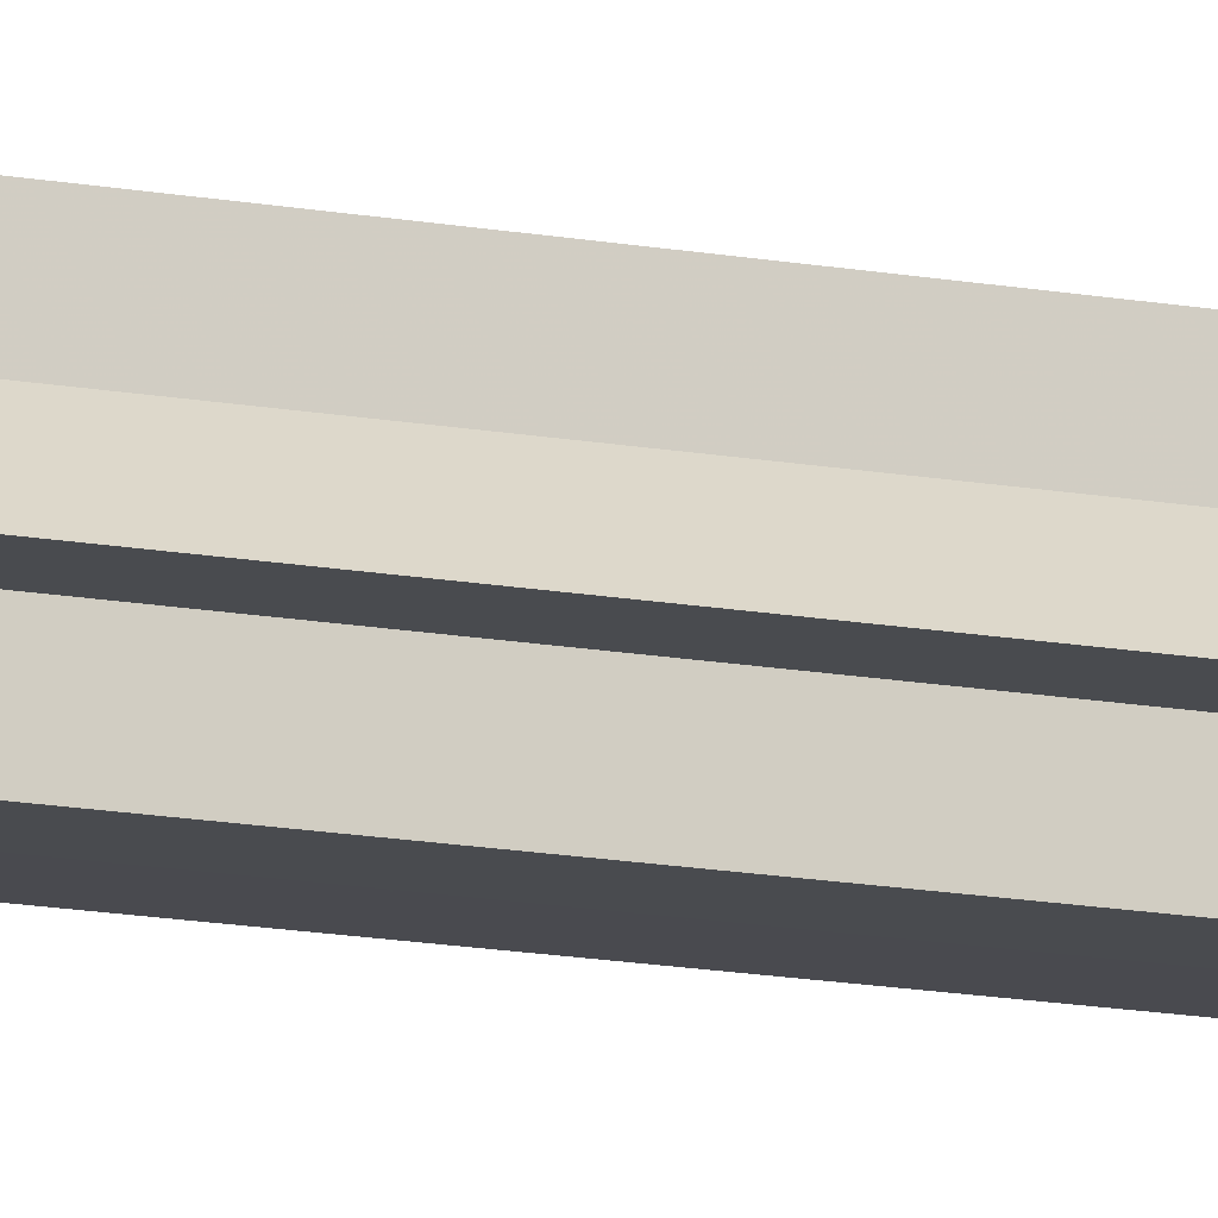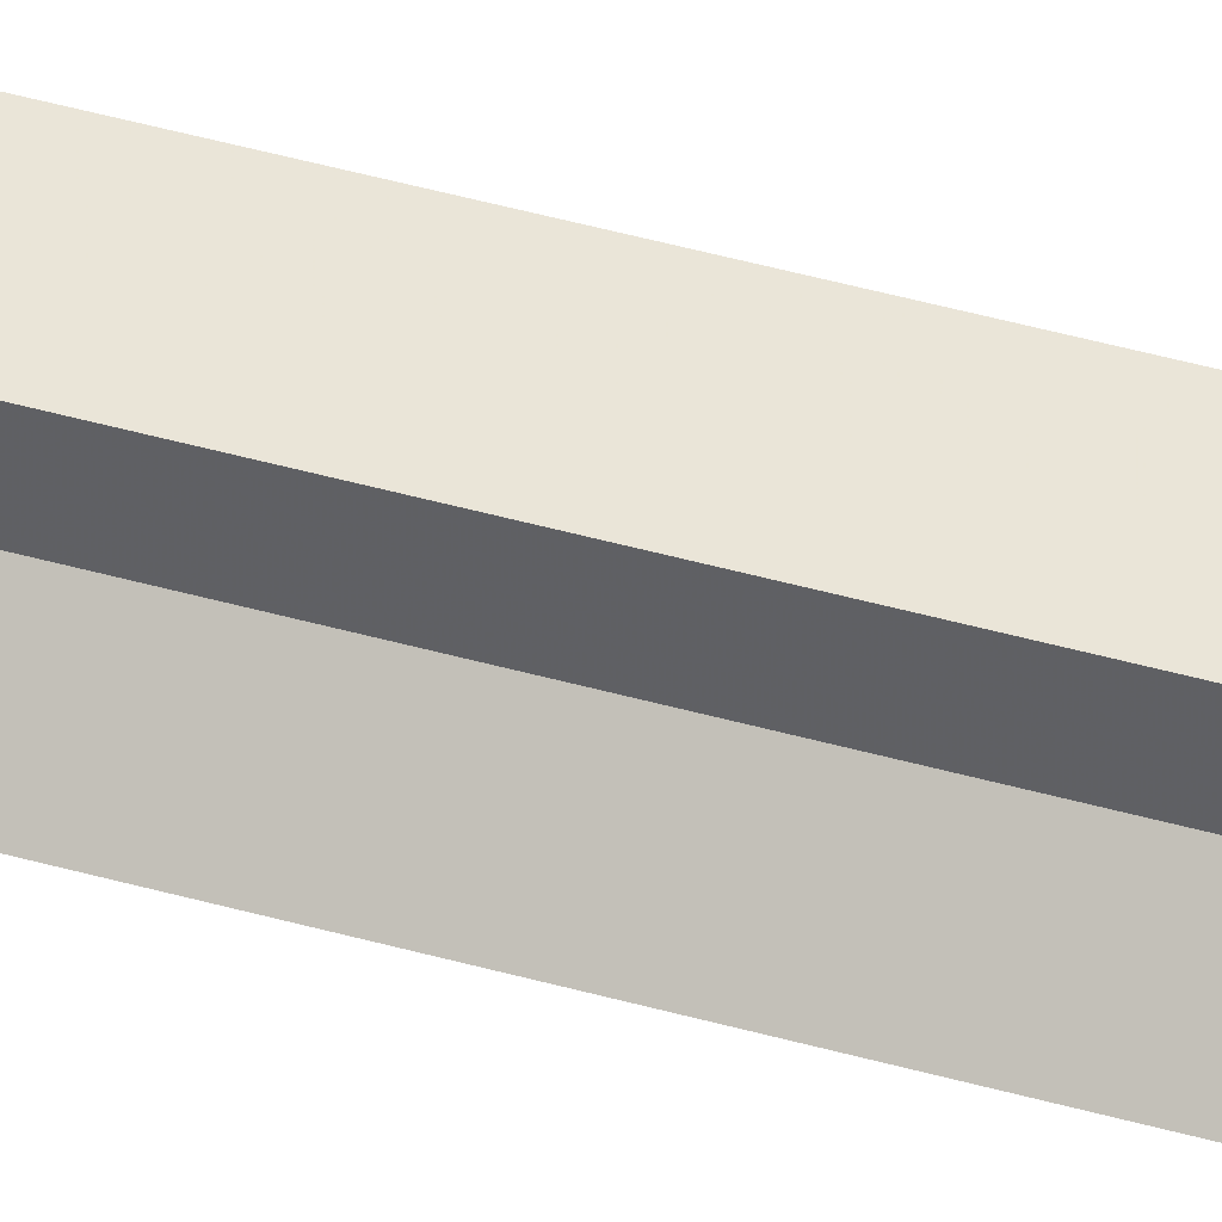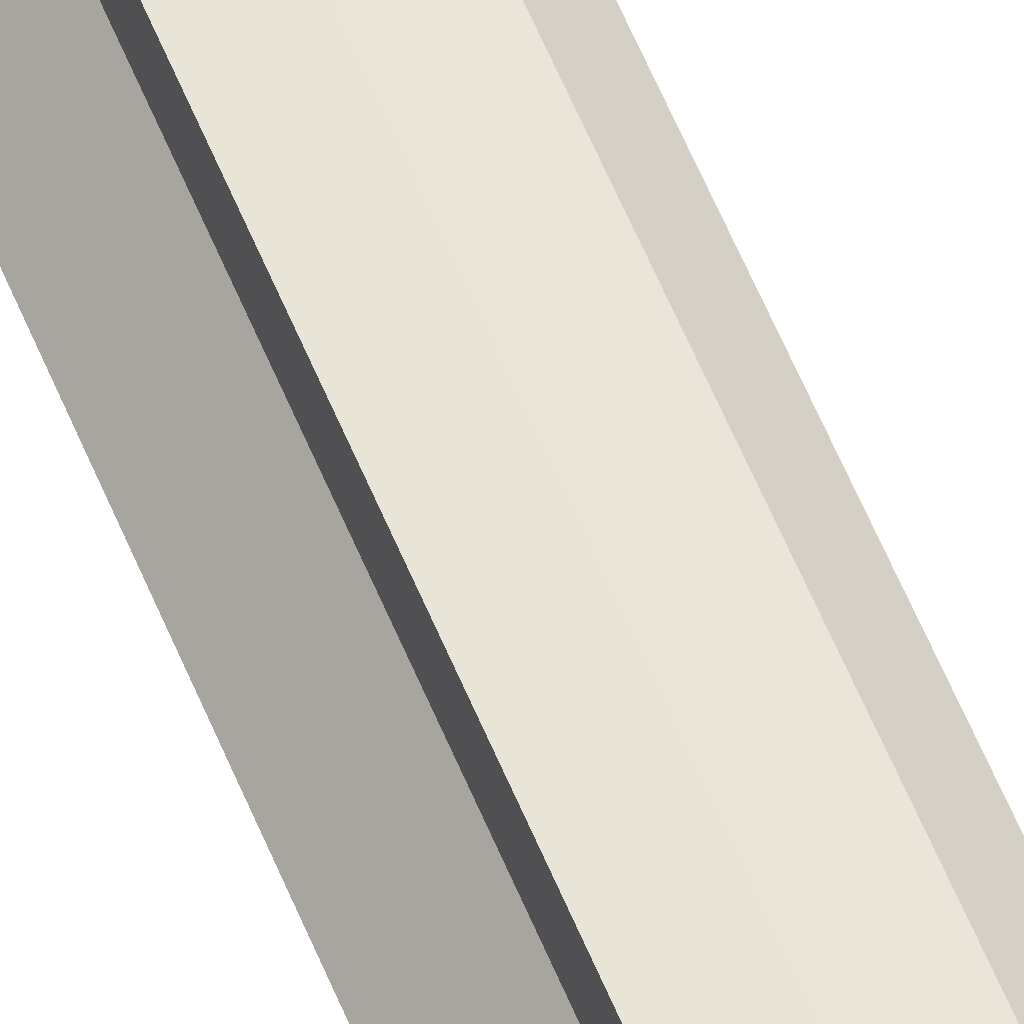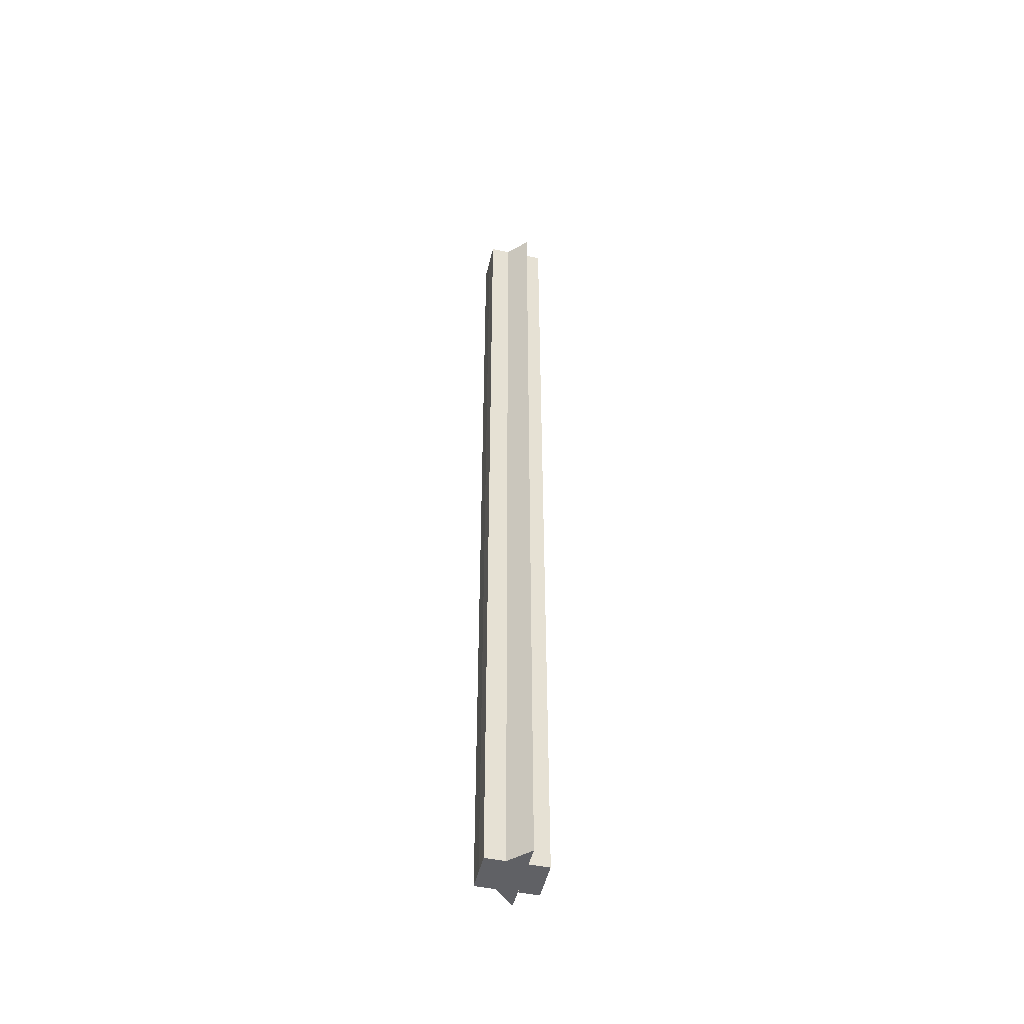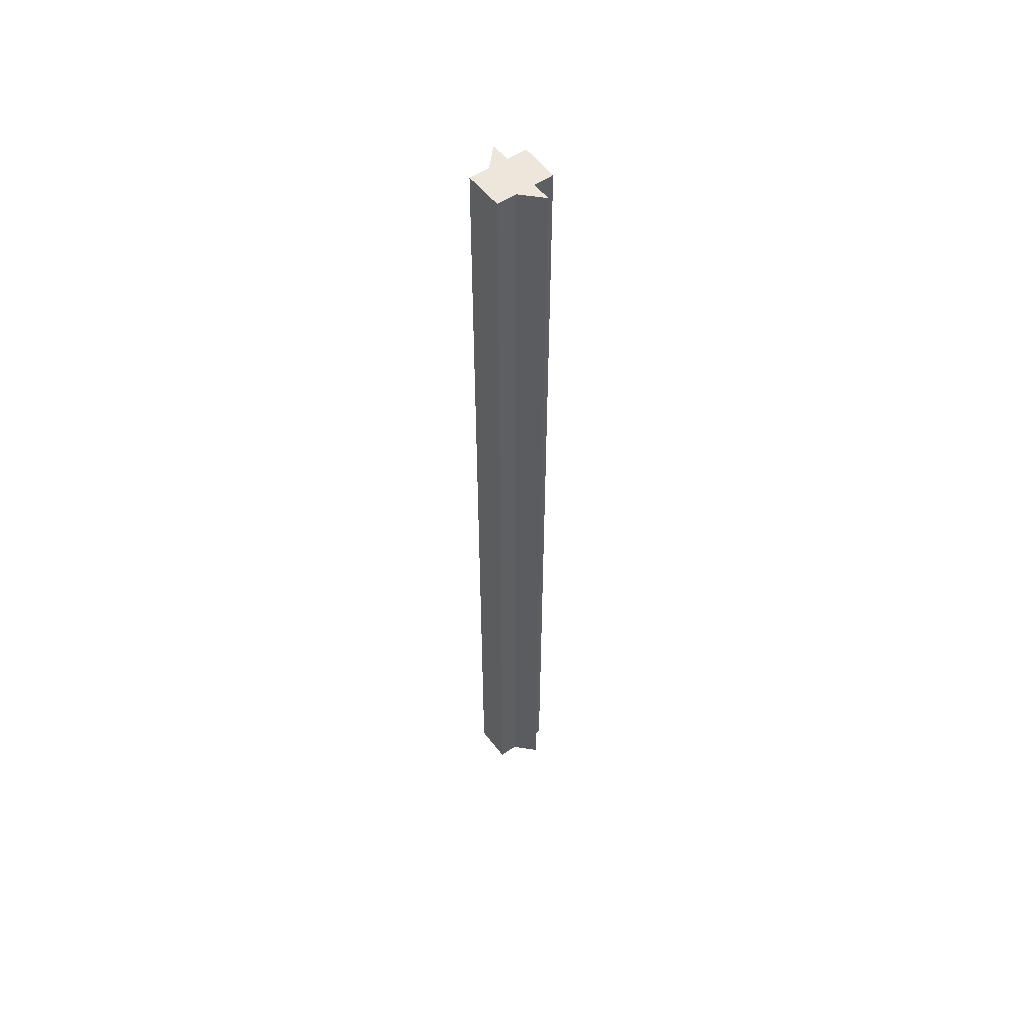
<metadata>
{"format":"obj","ext":"obj","renderer":"f3d","projection":"perspective","resolution":1024,"background":"white","views":[{"elev":-13.7,"azim":66.6,"up":"+Y"},{"elev":44.7,"azim":108.3,"up":"+Y"},{"elev":59.1,"azim":-22.2,"up":"+Y"},{"elev":-49.4,"azim":-103.3,"up":"+Z"},{"elev":53.9,"azim":-126.0,"up":"+Z"}]}
</metadata>
<code>
o 24952
v 2172 1875 18.61
v 2172 1875 18.61
v 2172 1875 18.12
v 2172 1875 18.61
v 2172 1875 18.12
v 2172 1875 18.61
v 2172 1875 18.12
v 2172 1875 18.61
v 2172 1875 18.12
v 2172 1875 18.61
v 2172 1875 18.61
v 2172 1875 18.61
v 2172 1875 18.12
v 2172 1875 18.12
v 2172 1875 18.61
v 2172 1875 18.61
v 2172 1875 18.61
v 2172 1875 18.12
v 2172 1875 18.12
v 2172 1875 18.61
v 2172 1875 18.61
v 2172 1875 18.61
v 2172 1875 18.12
v 2172 1875 18.12
v 2172 1875 18.12
v 2172 1875 18.12
v 2172 1875 18.12
v 2172 1875 18.12
v 2172 1875 18.12
v 2172 1875 18.12
v 2172 1875 18.12
v 2172 1875 18.12
v 2172 1875 18.12
v 2172 1875 18.12
v 2172 1875 18.12
v 2172 1875 18.12
v 2172 1875 18.12
v 2172 1875 18.61
v 2172 1875 18.61
v 2172 1875 18.61
v 2172 1875 18.61
v 2172 1875 18.12
v 2172 1875 18.12
v 2172 1875 18.61
v 2172 1875 18.61
v 2172 1875 18.61
v 2172 1875 18.12
v 2172 1875 18.12
v 2172 1875 18.12
v 2172 1875 18.61
v 2172 1875 18.12
v 2172 1875 18.61
v 2172 1875 18.61
v 2172 1875 18.61
v 2172 1875 18.61
v 2172 1875 18.12
v 2172 1875 18.61
v 2172 1875 18.61
v 2172 1875 18.61
v 2172 1875 18.12
v 2172 1875 18.12
v 2172 1875 18.12
v 2172 1875 18.12
v 2172 1875 18.61
v 2172 1875 18.61
v 2172 1875 18.61
v 2172 1875 18.61
v 2172 1875 18.12
v 2172 1875 18.61
v 2172 1875 18.61
v 2172 1875 18.12
v 2172 1875 18.61
v 2172 1875 18.61
v 2172 1875 18.12
f 1 2 3
f 4 1 5
f 5 6 7
f 7 8 9
f 10 8 11
f 10 12 8
f 13 12 14
f 15 16 13
f 10 11 17
f 18 17 19
f 20 21 18
f 10 17 22
f 23 22 24
f 25 24 26
f 25 26 27
f 25 27 28
f 25 28 29
f 25 30 31
f 25 32 30
f 25 33 32
f 25 34 33
f 25 35 34
f 25 36 35
f 37 38 36
f 10 39 38
f 10 40 39
f 10 41 40
f 42 40 43
f 10 44 41
f 10 45 44
f 10 46 45
f 47 44 48
f 49 50 42
f 51 52 47
f 53 54 49
f 54 55 56
f 57 58 51
f 58 59 60
f 61 46 62
f 63 64 61
f 65 66 63
f 66 67 68
f 69 70 71
f 72 73 74

</code>
